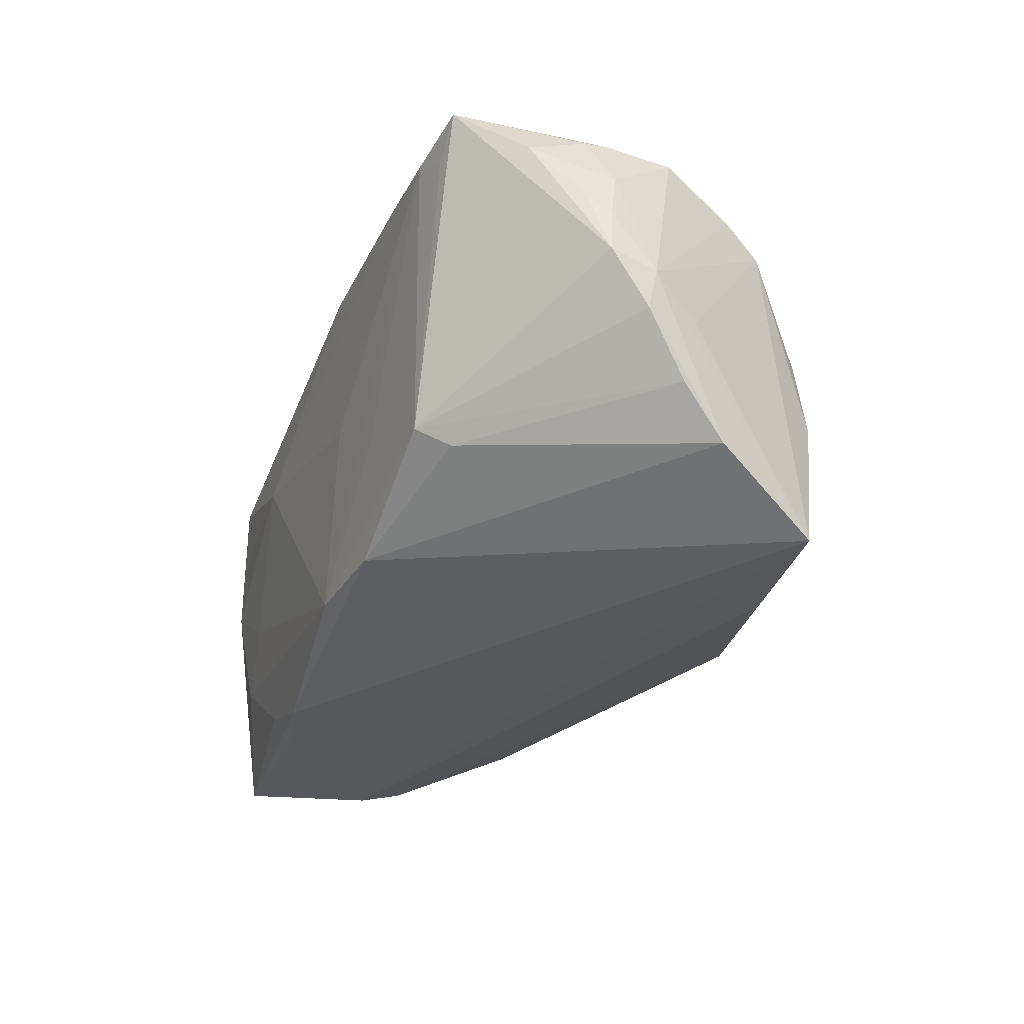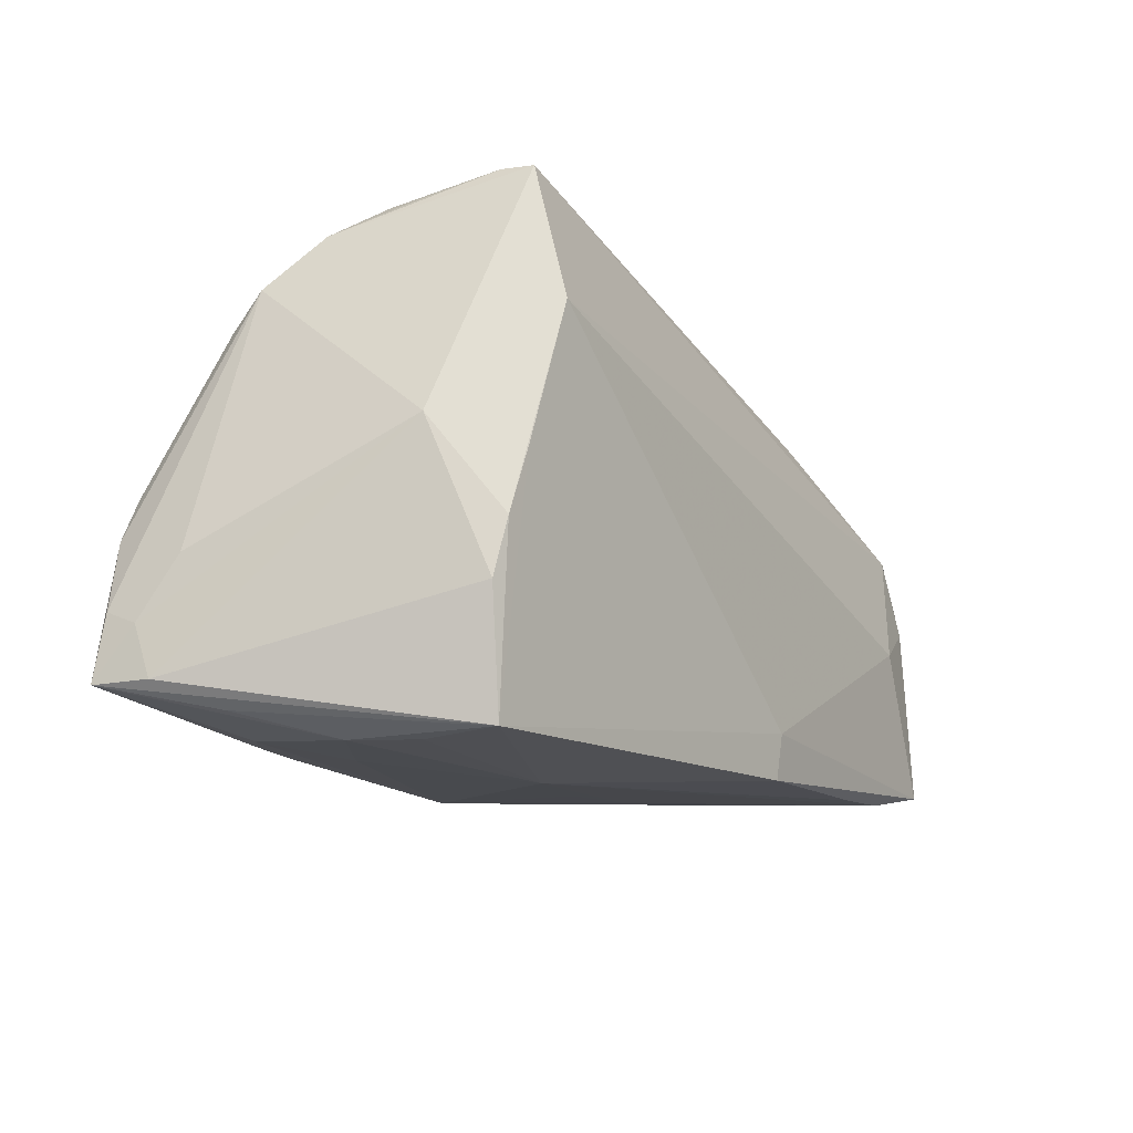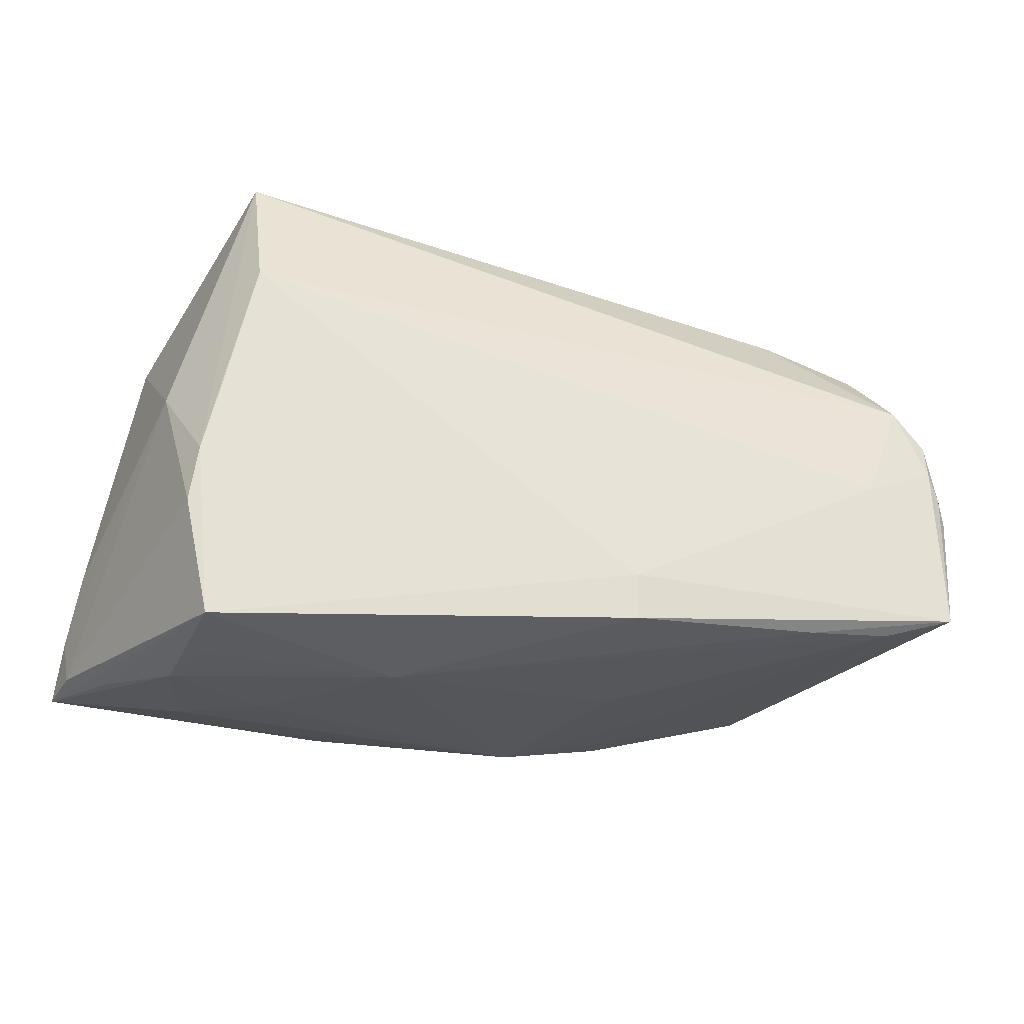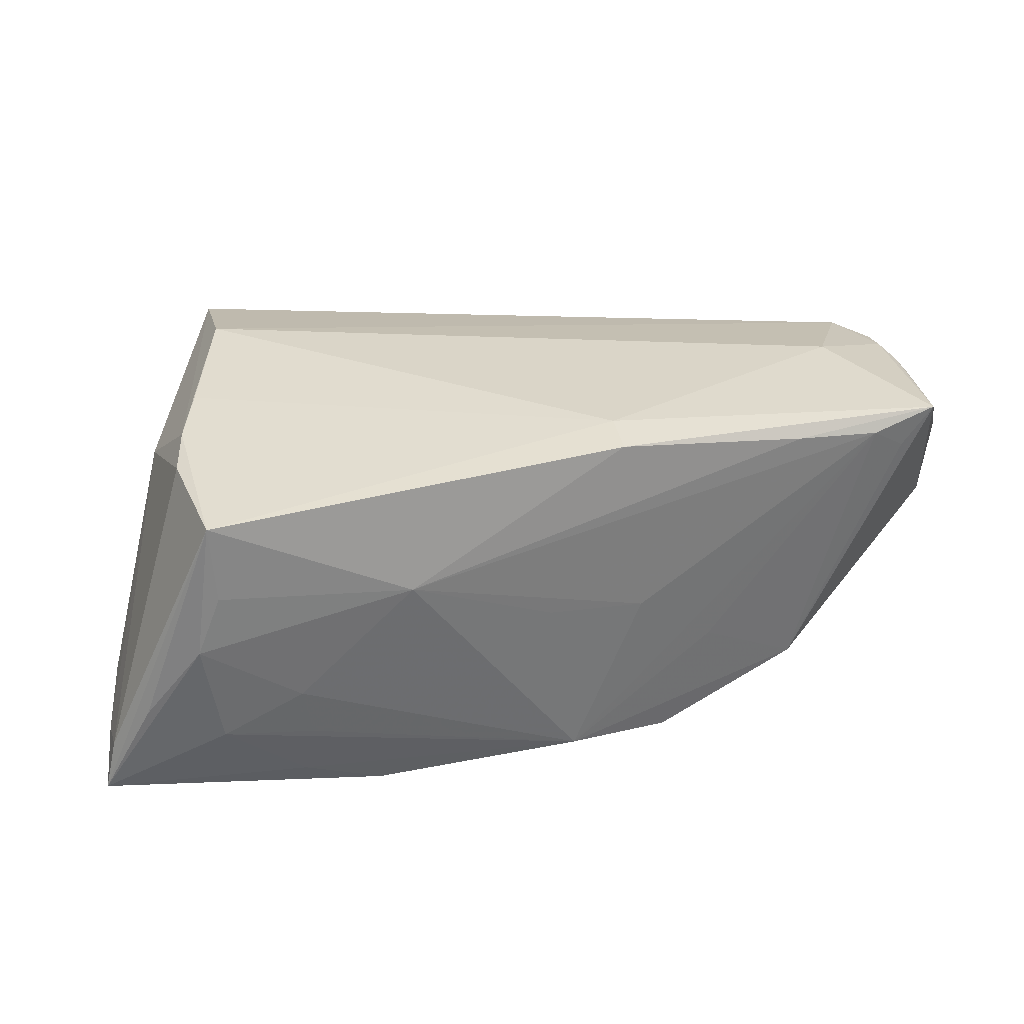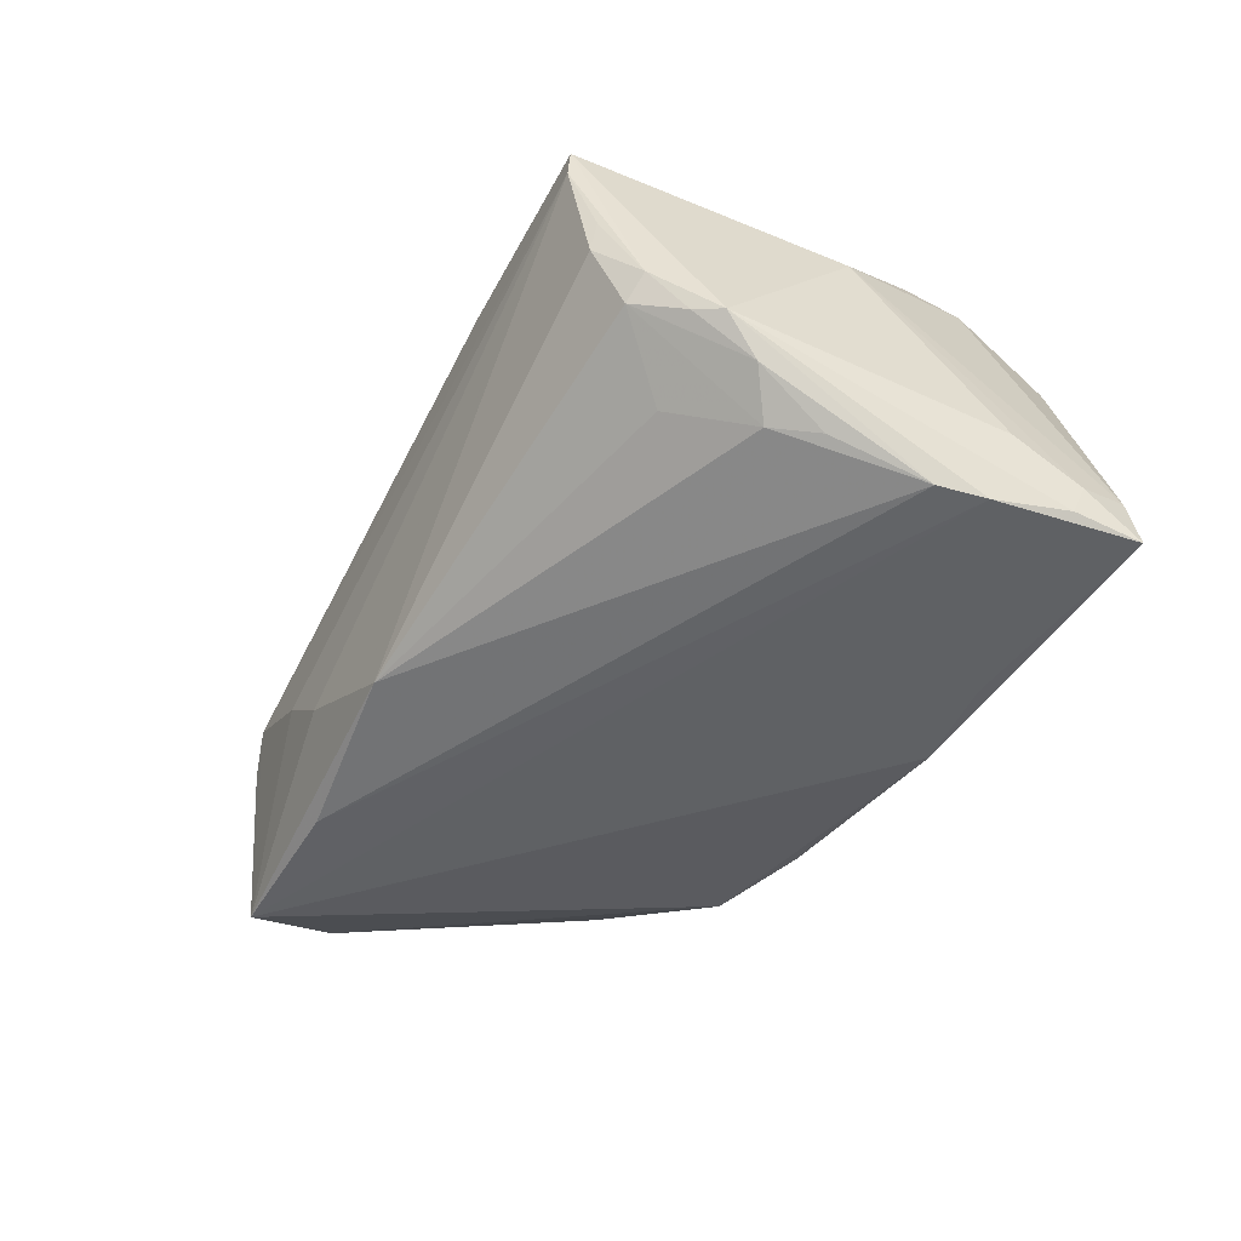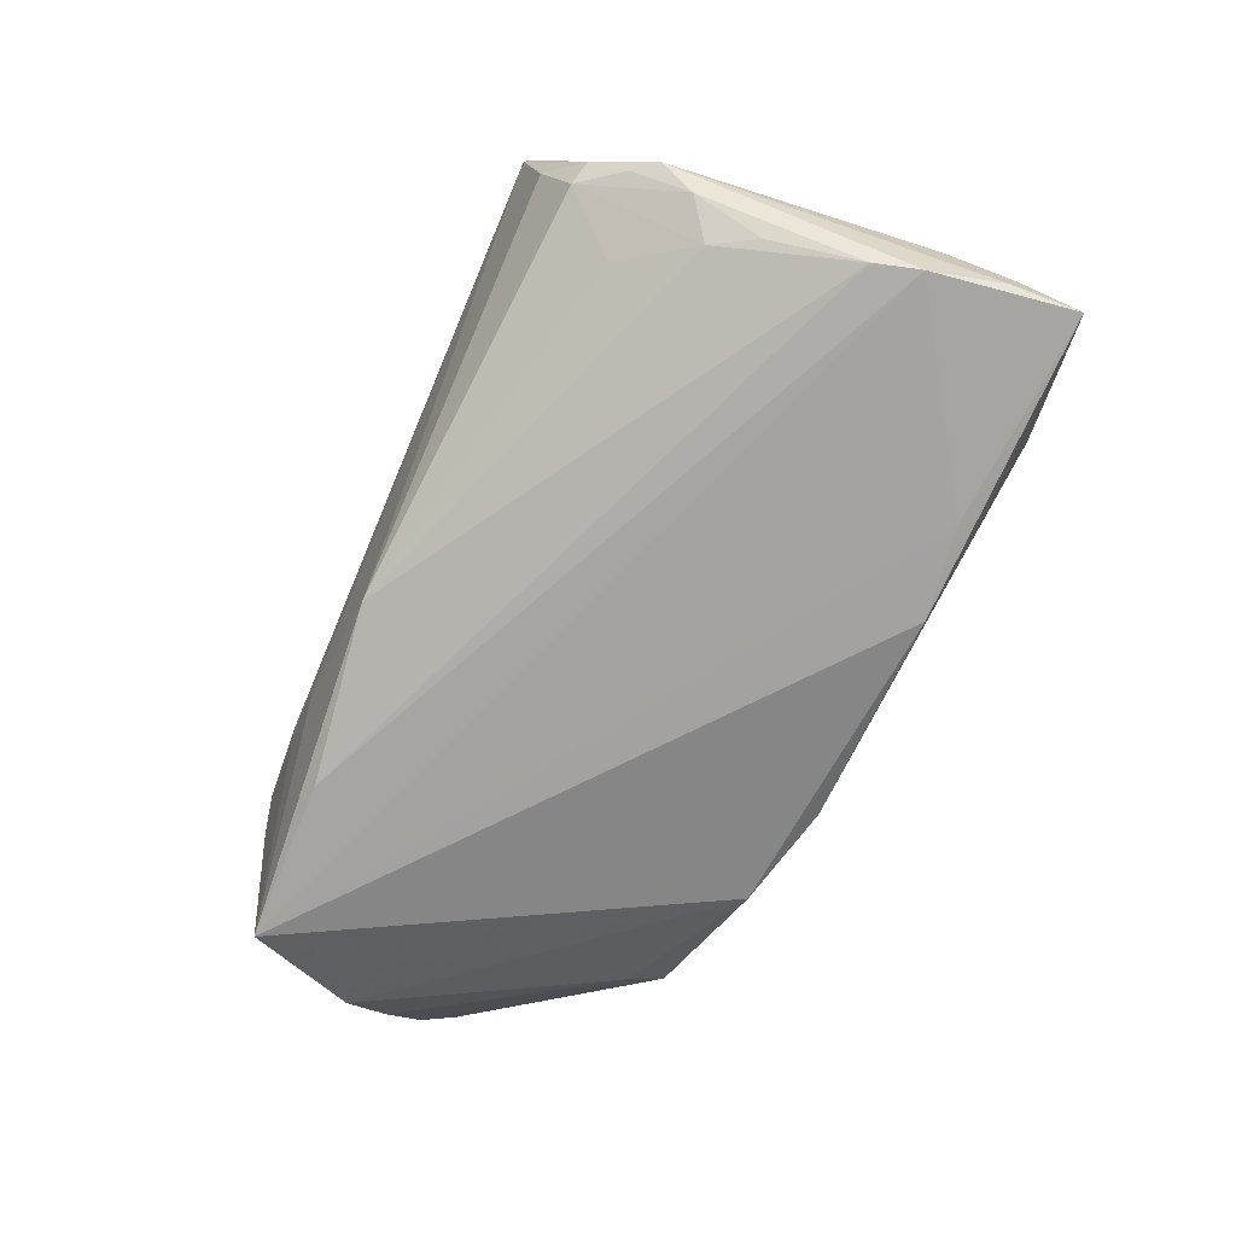
<metadata>
{"format":"obj","ext":"obj","renderer":"f3d","projection":"perspective","resolution":1024,"background":"white","views":[{"elev":-31.0,"azim":73.7,"up":"+Z"},{"elev":-18.2,"azim":-58.5,"up":"+Y"},{"elev":-32.5,"azim":-14.7,"up":"+Y"},{"elev":28.3,"azim":-8.5,"up":"+Z"},{"elev":-42.8,"azim":-121.4,"up":"+Z"},{"elev":-70.2,"azim":-115.3,"up":"+Z"}]}
</metadata>
<code>
v -0.04322 -0.0314 -0.0001864
v -0.04455 -0.01699 0.01915
v 0.04601 0.02543 -0.02571
v 0.01929 -0.02429 -0.02188
v 0.03723 -0.02235 -0.01266
v -0.01715 0.03134 0.01661
v 0.04547 0.02373 0.007797
v 0.05981 0.001713 0.0001529
v -0.0305 -0.03011 -0.008309
v 0.05827 -0.01378 0.01716
v 0.005174 0.03005 -0.02106
v 0.0561 0.00602 -0.01262
v -0.03984 0.03232 0.021
v -0.05061 -0.02837 -0.01052
v 0.04246 0.02709 0.002247
v -0.04195 0.03093 0.002861
v -0.05539 -0.01144 -0.01381
v -0.05721 -0.02527 -0.02376
v 0.03989 0.02927 -0.002952
v -0.02928 -0.02887 -0.01513
v -0.04371 0.02772 -0.005588
v -0.05227 -0.002842 -0.02308
v 0.06067 -0.004256 0.001739
v 0.05086 0.01076 0.02206
v 0.03814 -0.01786 -0.01486
v 0.05472 0.0009994 0.02256
v 0.05941 -0.003097 0.01358
v 0.05607 -0.002738 0.02181
v 0.006319 -0.02677 -0.02203
v 0.05449 -0.02254 0.02363
v -0.05644 -0.01707 -0.02287
v -0.0463 0.02693 -0.002649
v 0.01488 -0.02758 -0.000134
v -0.04379 -0.01004 0.0206
v -0.04086 -0.02931 -0.01423
v 0.04789 0.0205 0.01505
v -0.04801 0.02275 -0.007789
v 0.03537 0.02404 0.01555
v -0.0496 0.01593 -0.01312
v -0.05045 0.02001 -0.008453
v 0.04286 0.02825 -0.007273
v -0.05655 -0.01896 -0.01864
v 0.05039 -0.0231 0.0187
v 0.05681 -0.005911 0.02104
v 0.06016 -0.007011 0.00956
v -0.04018 0.03283 0.0168
v -0.03871 0.01562 0.02462
v -0.05412 -0.008222 -0.02382
v -0.04821 0.00174 0.01254
v 0.05498 0.005965 0.02155
v 0.01146 -0.02243 0.02454
v -0.04574 0.01281 -0.01749
v 0.03567 -0.02595 0.02196
v -0.05573 -0.02521 -0.01697
v 0.05029 0.01568 0.01807
v 0.02788 0.03046 -0.008607
v -0.03166 -0.02392 -0.02527
v -0.01582 -0.0317 0.007087
v 0.01182 -0.02803 0.02352
v -0.04911 0.007776 -0.01868
v 0.05927 0.0007482 -0.00502
v -0.04266 0.03048 0.006791
v 0.002506 -0.02906 0.000448
v 0.05338 0.01172 -0.01861
v -0.042 -0.001717 0.02199
v 0.02625 0.02638 -0.02481
v 0.06067 -0.004056 0.007067
v -0.0389 0.02098 -0.01331
v 0.04607 -0.02474 0.02144
v 0.02061 0.03053 -0.01396
v -0.04099 -0.0317 0.01778
v -0.04024 -0.0317 0.007719
v -0.02041 -0.02576 -0.02571
v 0.05642 0.007736 -0.003912
v 0.0249 -0.02527 -0.006952
v -0.03054 -0.02689 -0.02237
v 0.04455 -0.004591 0.02518
f 4 73 3
f 71 51 65
f 14 71 18
f 18 1 14
f 14 1 71
f 58 71 72
f 72 1 58
f 71 1 72
f 3 36 74
f 74 8 3
f 36 8 74
f 3 8 64
f 64 4 3
f 41 36 3
f 3 19 41
f 46 19 56
f 56 19 3
f 33 69 58
f 58 69 53
f 53 69 30
f 43 5 30
f 30 69 43
f 43 69 5
f 55 8 36
f 55 50 8
f 47 65 51
f 73 4 29
f 29 4 5
f 69 33 29
f 18 71 54
f 2 54 71
f 49 54 2
f 58 1 9
f 9 29 58
f 20 29 9
f 35 1 18
f 35 9 1
f 20 9 35
f 35 29 20
f 3 73 57
f 57 48 3
f 57 73 18
f 18 48 57
f 66 11 3
f 3 48 66
f 31 48 18
f 68 11 52
f 52 21 68
f 68 21 11
f 61 64 8
f 5 4 25
f 4 64 25
f 15 41 19
f 15 38 36
f 19 38 15
f 70 11 46
f 46 56 70
f 3 11 70
f 70 56 3
f 30 51 59
f 59 53 30
f 59 51 71
f 58 53 59
f 59 71 58
f 10 44 30
f 46 32 13
f 63 33 58
f 58 29 63
f 63 29 33
f 5 69 75
f 75 29 5
f 69 29 75
f 18 54 42
f 42 31 18
f 17 31 42
f 49 17 42
f 42 54 49
f 71 65 34
f 34 2 71
f 49 2 34
f 34 13 49
f 65 47 34
f 47 13 34
f 18 73 76
f 76 35 18
f 73 29 76
f 29 35 76
f 22 60 52
f 52 11 22
f 11 66 22
f 22 66 48
f 21 32 16
f 46 11 16
f 11 21 16
f 40 22 48
f 40 17 49
f 49 13 40
f 40 13 32
f 48 31 40
f 40 31 17
f 23 8 67
f 23 61 8
f 23 10 30
f 30 5 23
f 5 61 23
f 64 61 12
f 12 25 64
f 12 61 5
f 5 25 12
f 36 41 7
f 7 15 36
f 41 15 7
f 44 10 27
f 67 8 27
f 8 50 27
f 50 26 28
f 28 27 50
f 44 27 28
f 30 44 28
f 28 26 30
f 24 26 50
f 24 13 47
f 50 55 24
f 38 13 24
f 36 38 24
f 24 55 36
f 6 19 46
f 46 13 6
f 6 38 19
f 6 13 38
f 62 32 46
f 46 16 62
f 62 16 32
f 37 32 21
f 37 40 32
f 45 23 67
f 10 23 45
f 67 27 45
f 45 27 10
f 77 24 47
f 26 24 77
f 77 47 51
f 30 26 77
f 77 51 30
f 40 37 39
f 52 60 39
f 39 21 52
f 39 37 21
f 60 22 39
f 22 40 39

</code>
